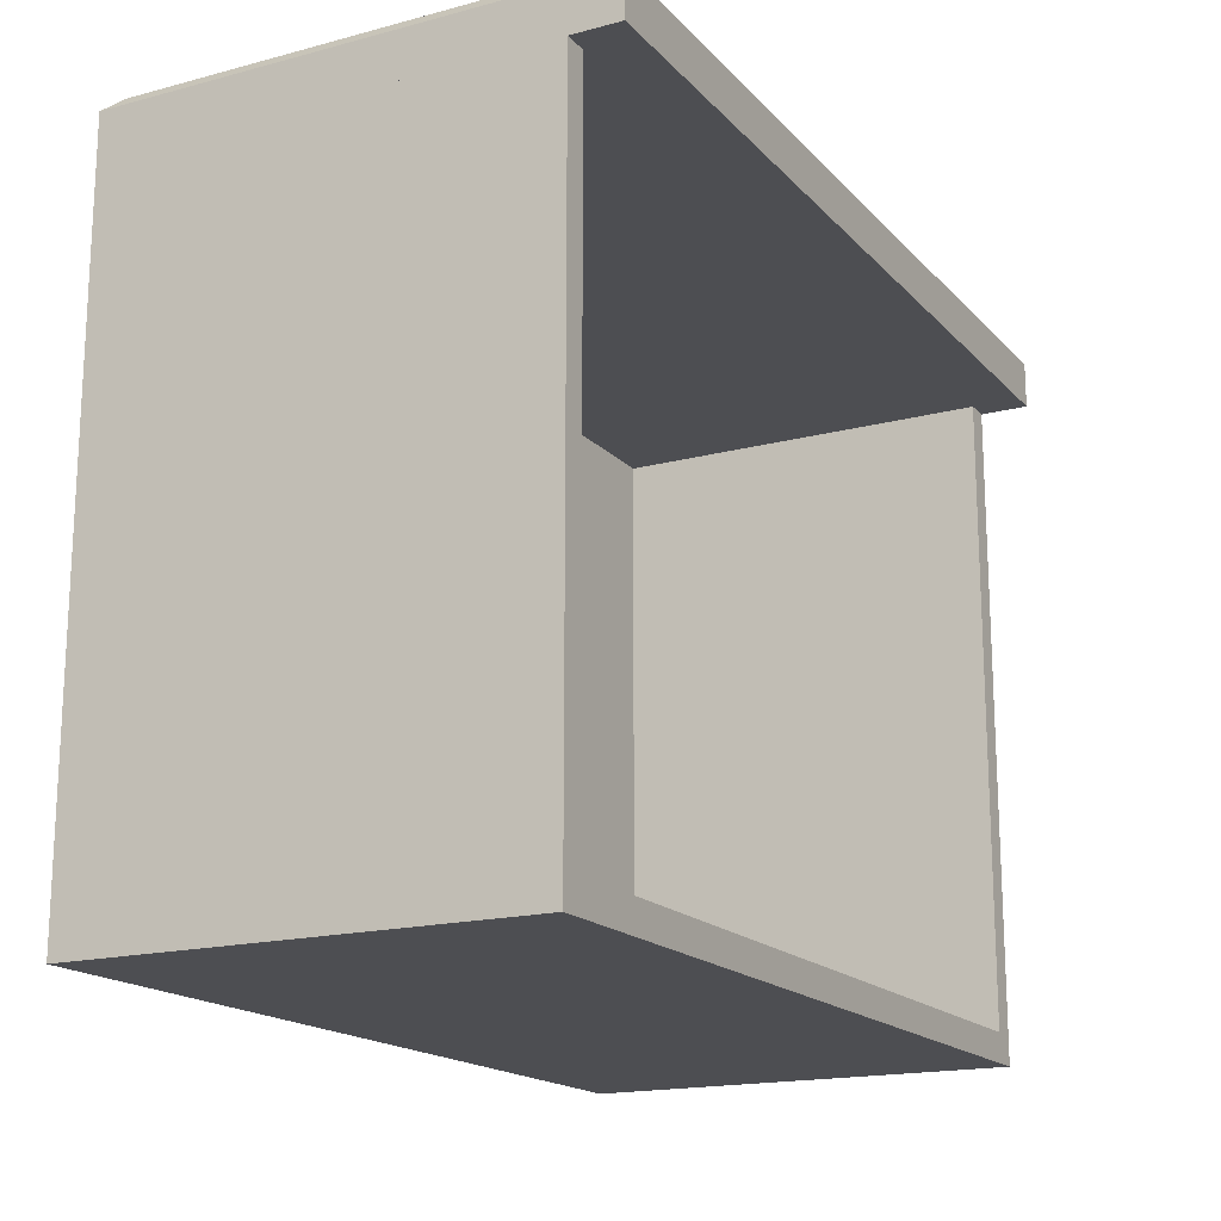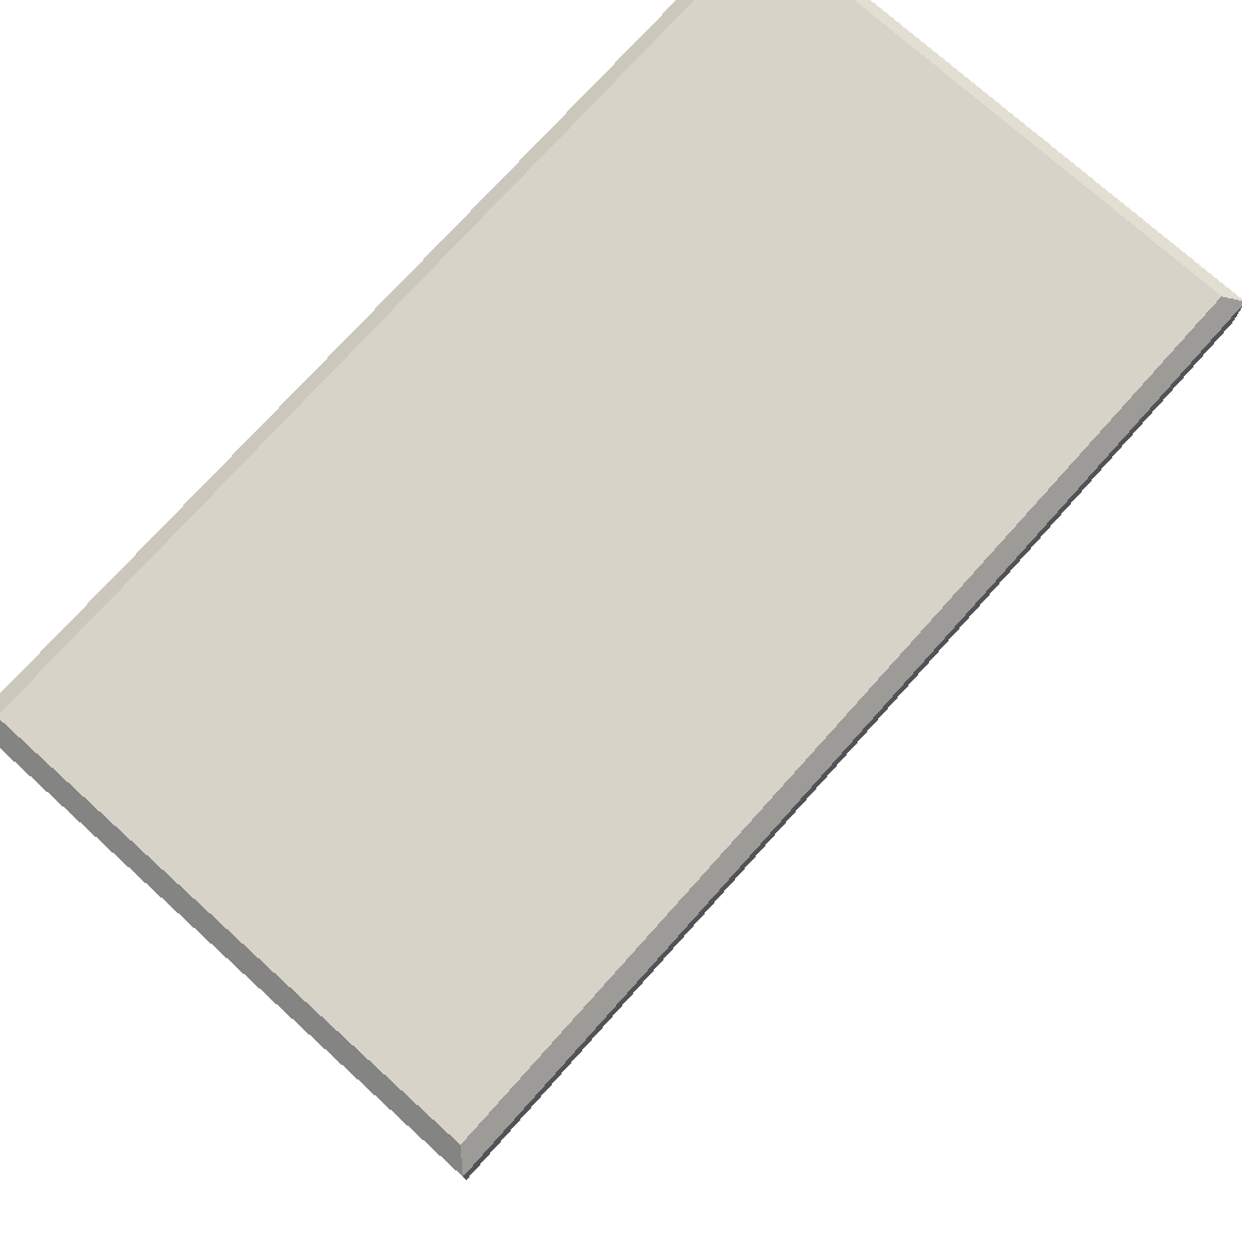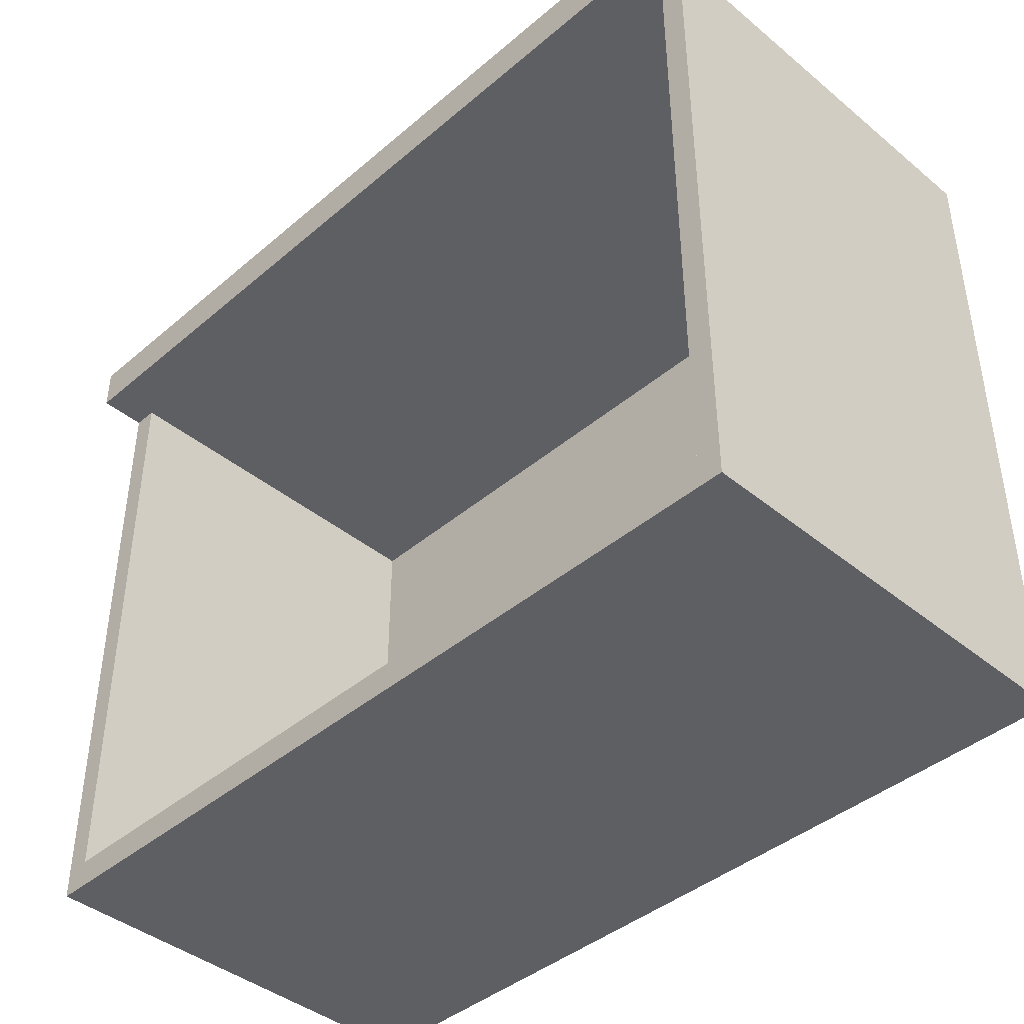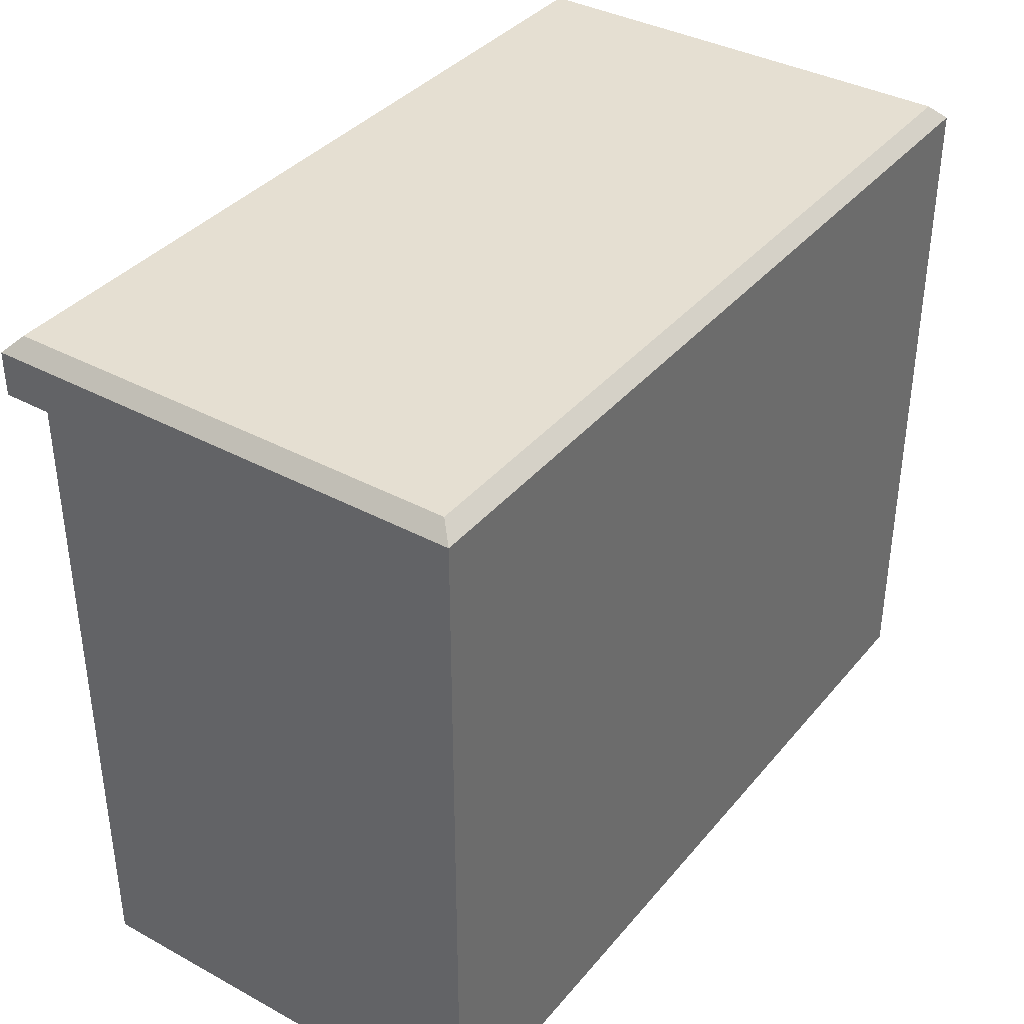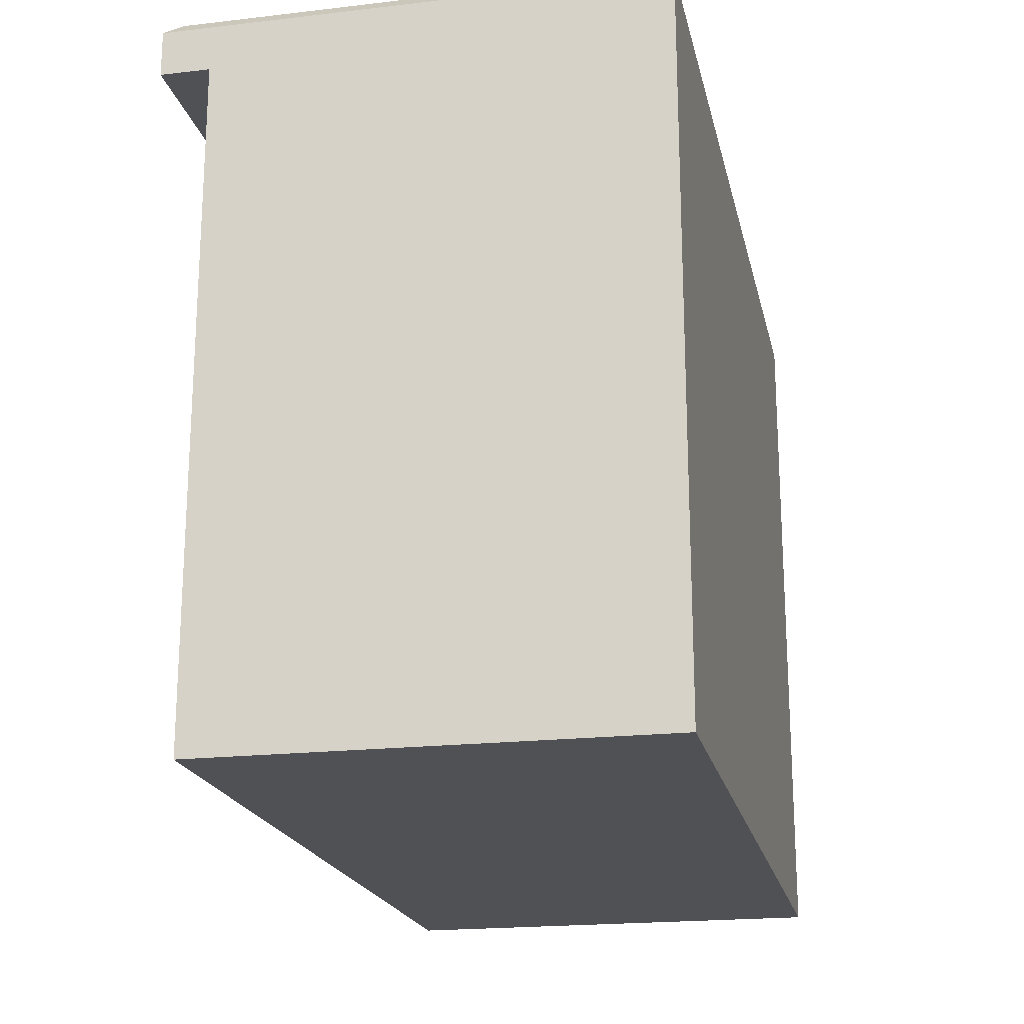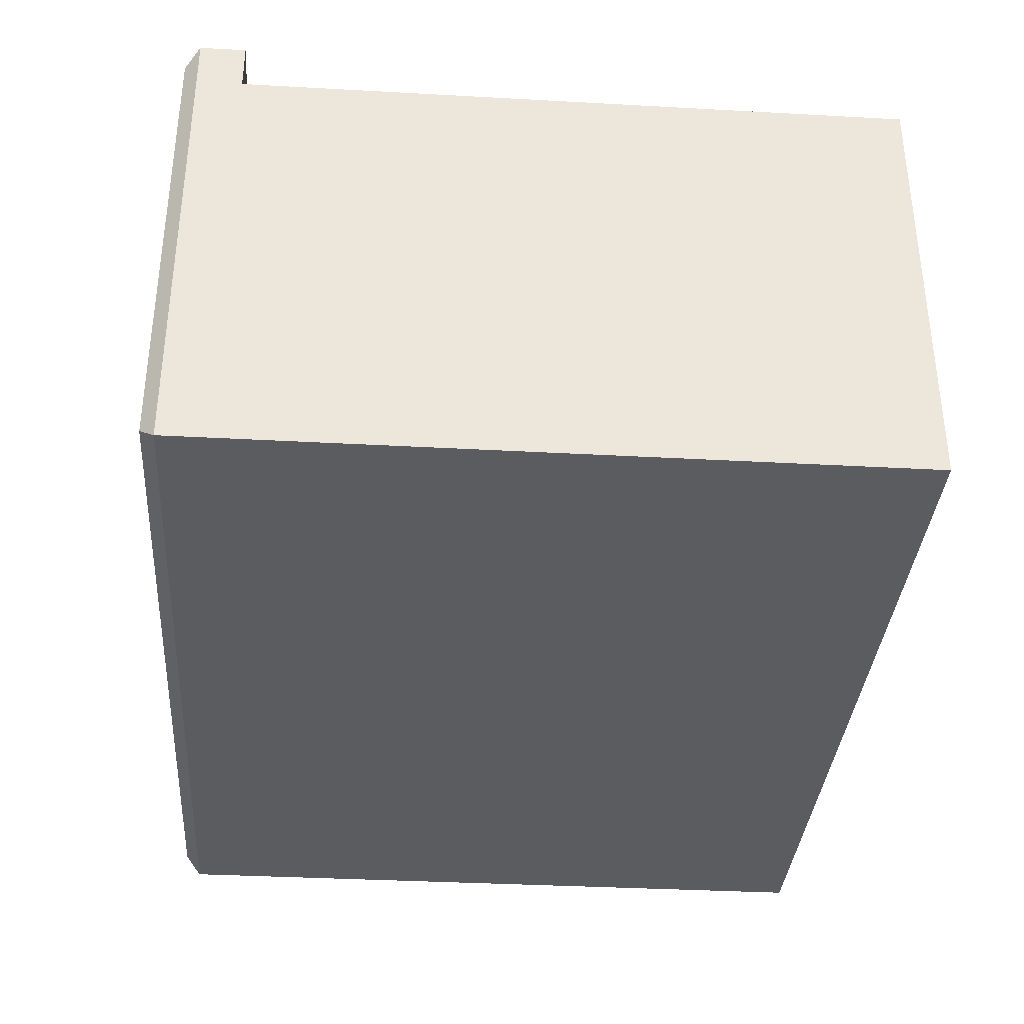
<metadata>
{"format":"obj","ext":"obj","renderer":"f3d","projection":"perspective","resolution":1024,"background":"white","views":[{"elev":-17.2,"azim":117.9,"up":"+Z"},{"elev":75.9,"azim":131.9,"up":"+Z"},{"elev":-41.9,"azim":-134.5,"up":"+Z"},{"elev":37.4,"azim":-55.2,"up":"+Z"},{"elev":-19.9,"azim":-77.9,"up":"+Z"},{"elev":-35.2,"azim":85.8,"up":"+Y"}]}
</metadata>
<code>
v -36.12 40.24 54.51
v 36.12 40.24 54.51
v -36.12 4e-06 54.51
v 36.12 4e-06 54.51
v -36.12 4e-06 54.51
v 36.12 4e-06 54.51
v -36.12 36.26 54.51
v 36.12 36.26 54.51
v -36.12 36.26 0
v 36.12 36.26 0
v -36.12 0 0
v 36.12 0 0
v -34.09 36.26 54.7
v 34.09 36.26 54.7
v 34.09 36.26 2.424
v -34.09 36.26 2.424
v -34.09 4.334 54.7
v 34.09 4.334 54.7
v 34.09 4.334 2.424
v -34.09 4.334 2.424
v -34.88 1.238 59.46
v -36.12 4e-06 58.23
v 34.88 1.238 59.46
v 36.12 4e-06 58.23
v -34.88 39 59.46
v -36.12 40.24 58.23
v 34.88 39 59.46
v 36.12 40.24 58.23
f 1 2 4 3
f 17 18 19 20
f 9 10 12 11
f 11 12 6 5
f 6 12 10 8
f 11 5 7 9
f 8 10 15 14
f 10 9 16 15
f 9 7 13 16
f 14 15 19 18
f 15 16 20 19
f 16 13 17 20
f 21 22 24 23
f 22 21 25 26
f 23 24 28 27
f 26 25 27 28
f 21 23 27 25
f 26 28 2 1
f 3 4 24 22
f 24 4 2 28
f 3 22 26 1

</code>
